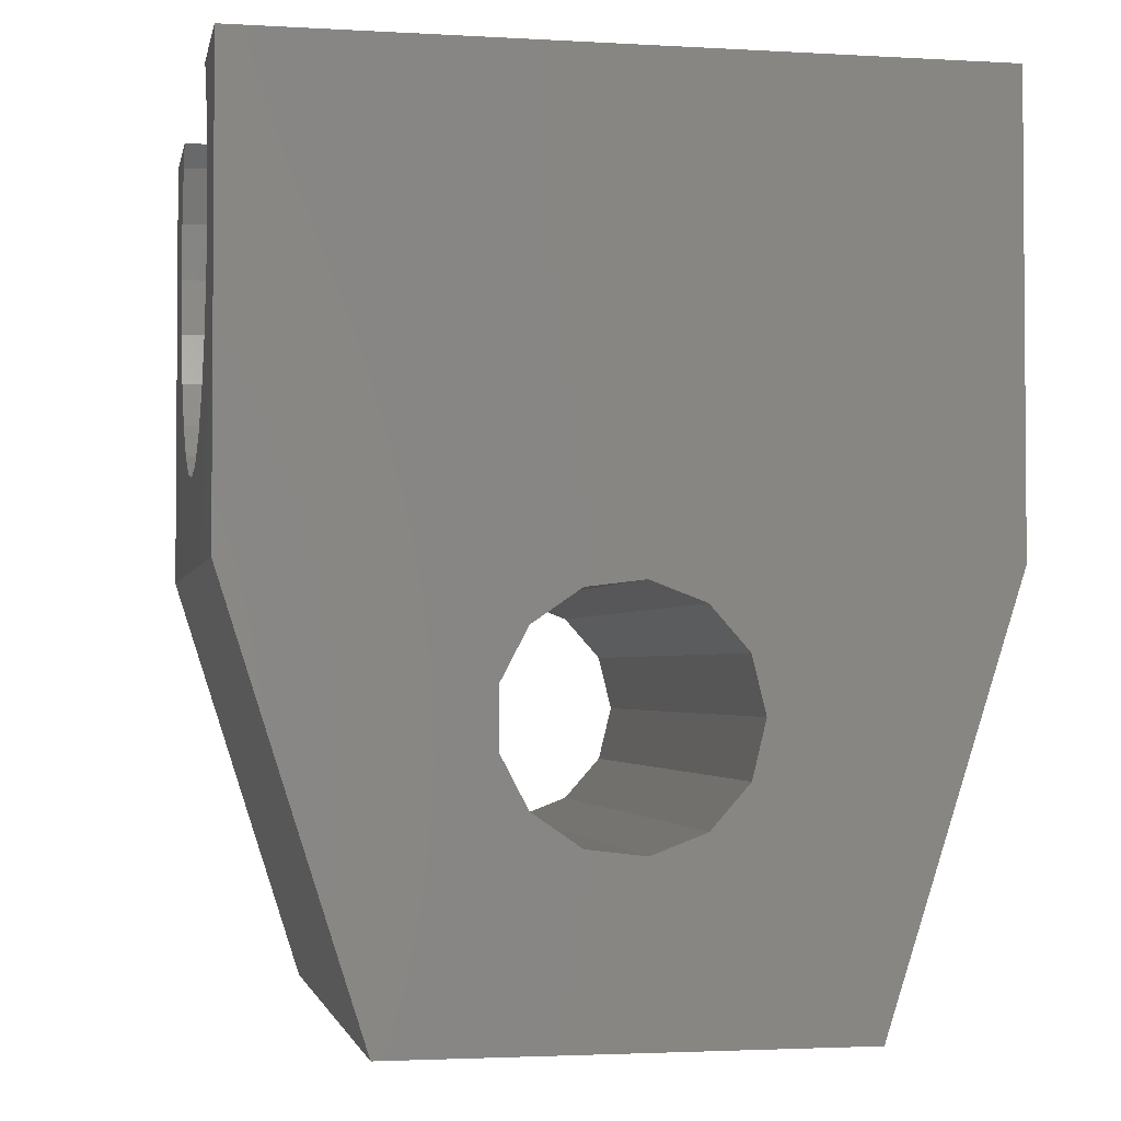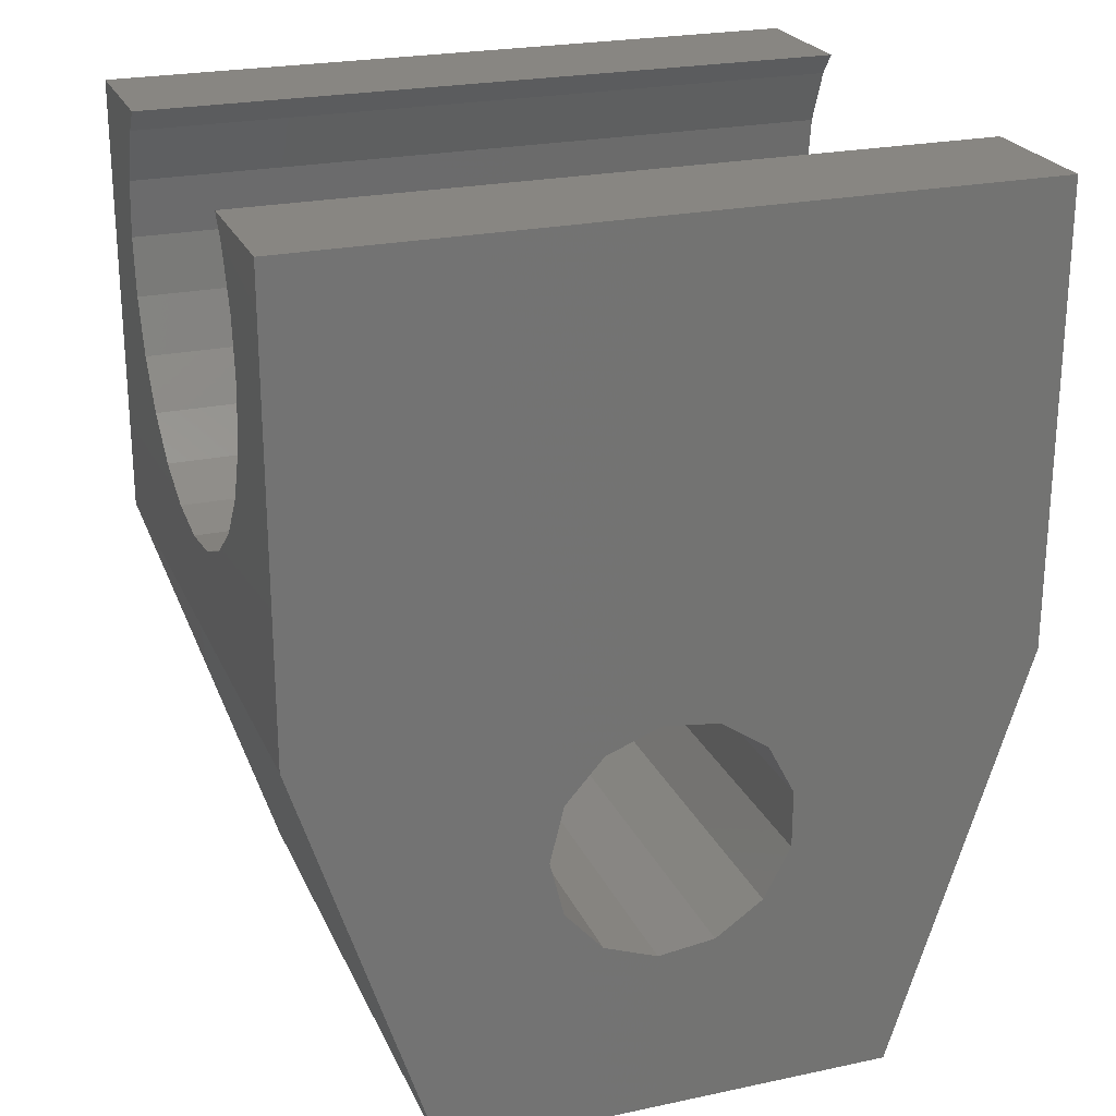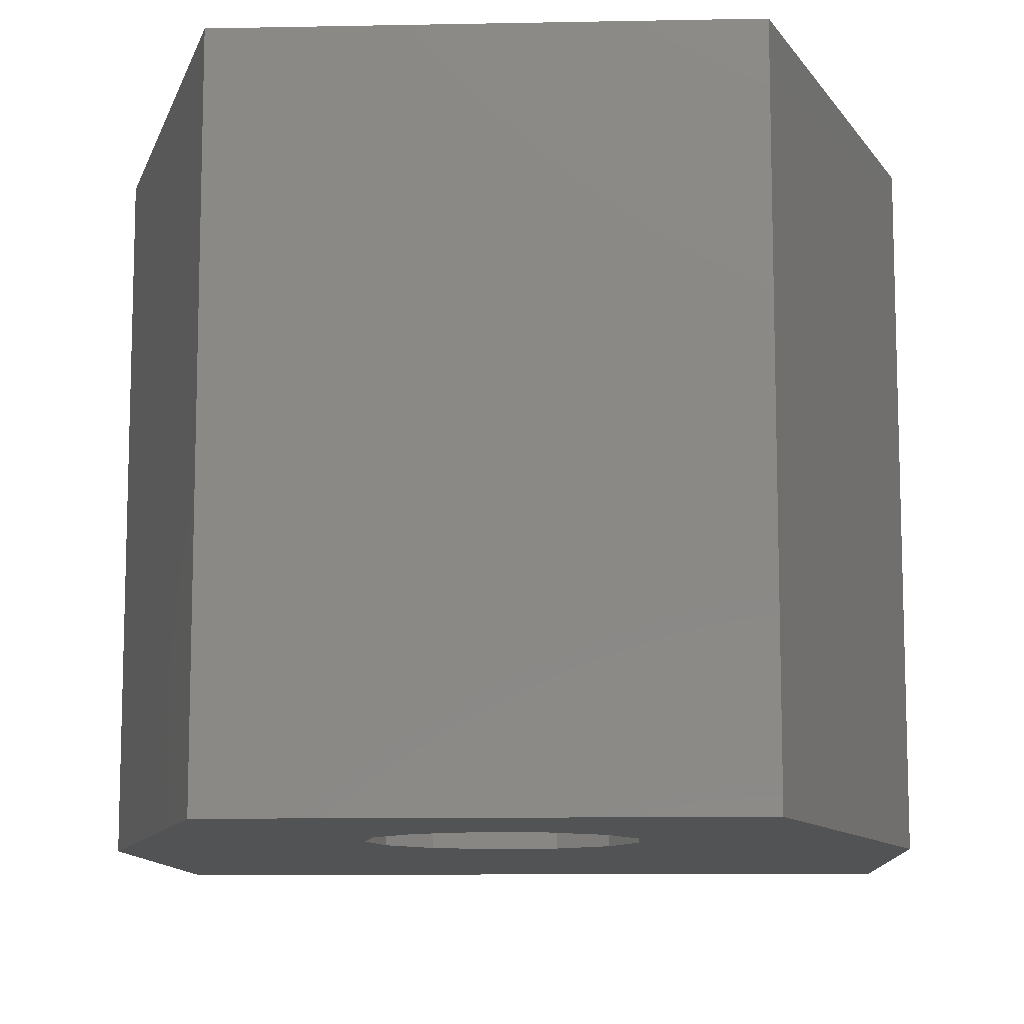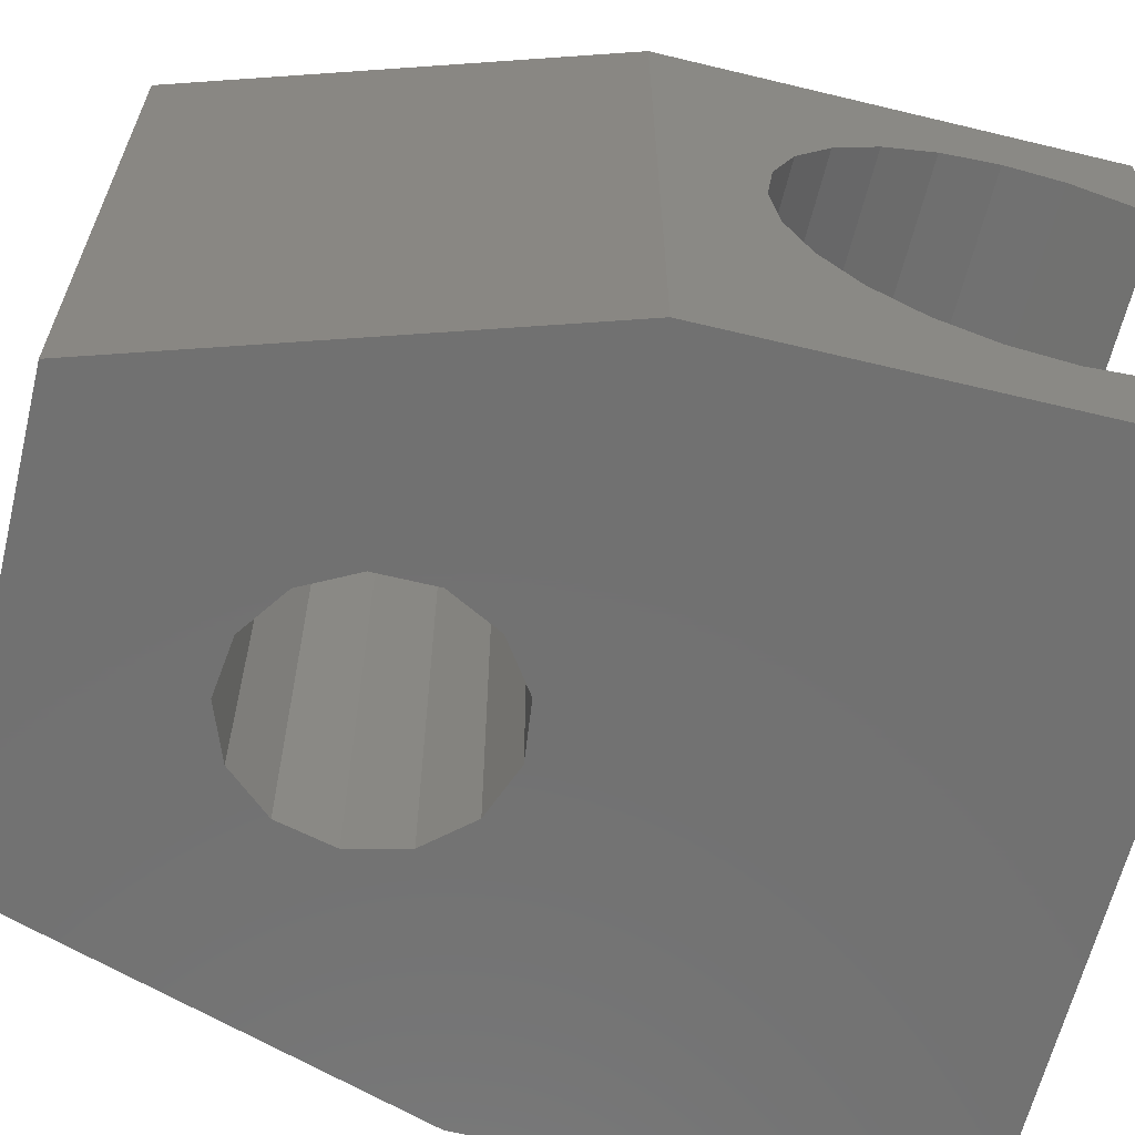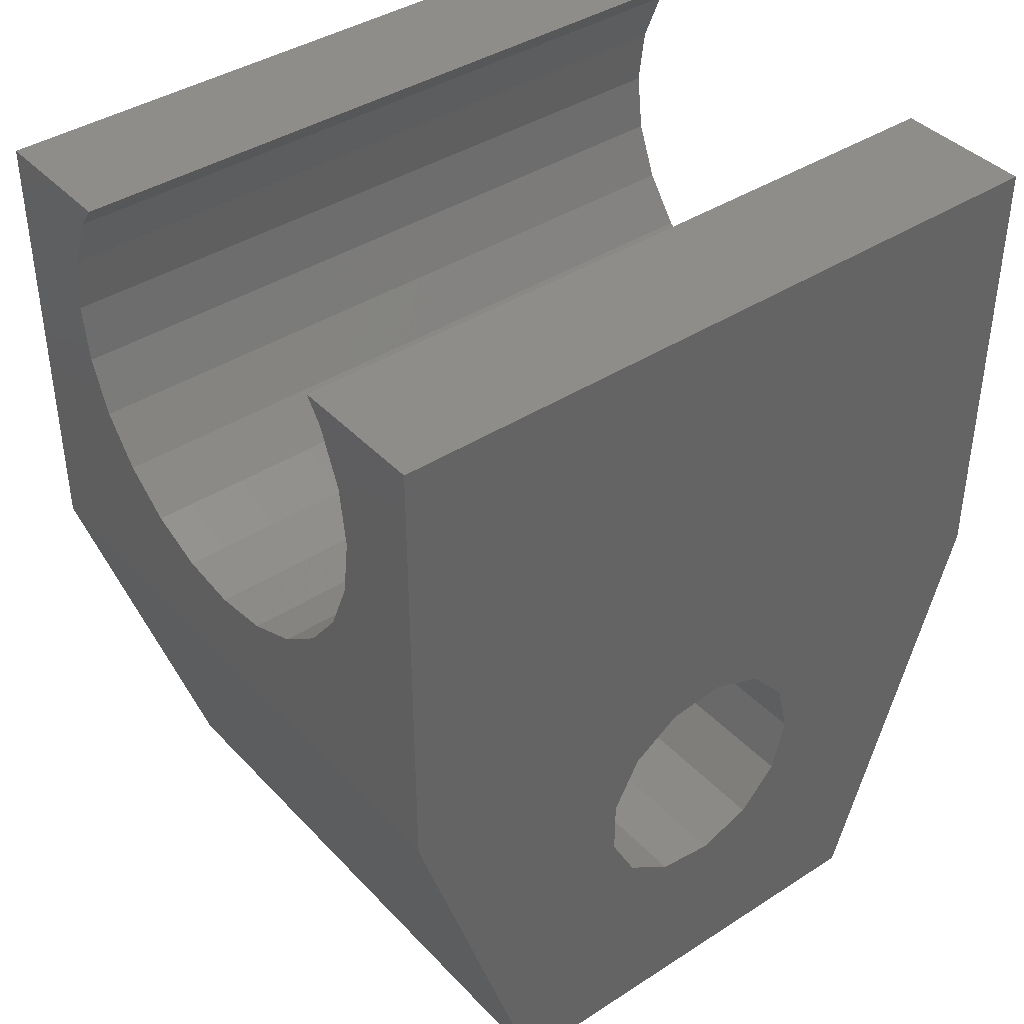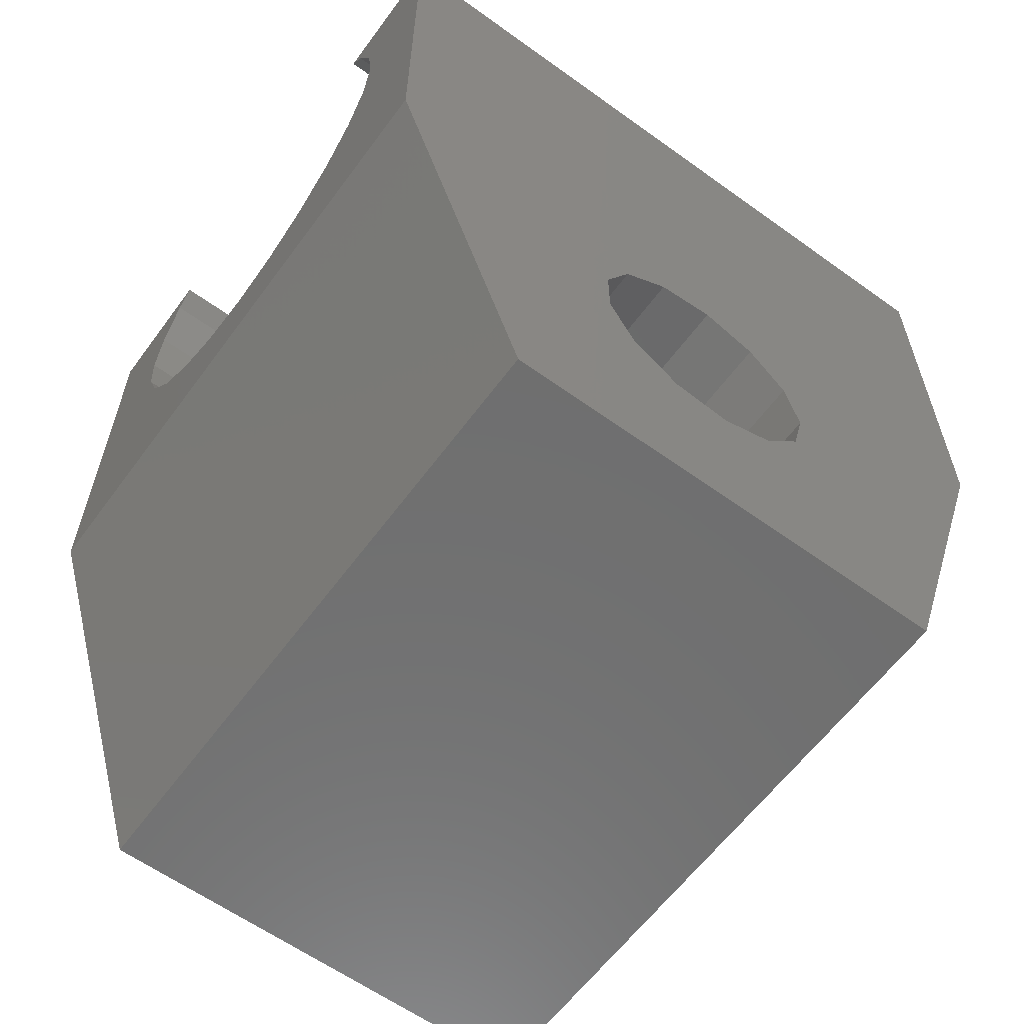
<metadata>
{"format":"stl","ext":"stl","renderer":"f3d","projection":"perspective","resolution":1024,"background":"white","views":[{"elev":-2.6,"azim":-11.3,"up":"+Z"},{"elev":23.7,"azim":160.4,"up":"+Z"},{"elev":-10.5,"azim":-177.2,"up":"+Y"},{"elev":-63.3,"azim":-103.7,"up":"+Y"},{"elev":40.2,"azim":-38.4,"up":"+Z"},{"elev":-61.0,"azim":-36.3,"up":"+Z"}]}
</metadata>
<code>
# stl→obj: 88 verts, 176 faces
v -12 191.1 35.05
v -12 187.1 35.8
v -12 191.7 35.8
v -12 190.4 33.24
v -12 187.1 20.8
v -12 190.4 29.36
v -12 190.1 31.3
v -12 191.1 27.55
v -12 192.3 26
v -12 193.9 24.8
v -12 201.4 24.8
v -12 202.9 26
v -12 208.1 20.8
v -12 195.7 24.06
v -12 197.6 23.8
v -12 199.6 24.06
v -12 204.1 27.55
v -12 204.9 29.36
v -12 208.1 35.8
v -12 205.1 31.3
v -12 204.9 33.24
v -12 204.1 35.05
v -12 203.6 35.8
v -7.5 208.1 6.75
v -7.5 187.1 6.75
v 12 191.7 35.8
v 12 187.1 35.8
v 12 203.6 35.8
v 12 208.1 35.8
v 0.4821 187.1 20.27
v -3.884 187.1 15.34
v -1.418 187.1 20.04
v -3.884 187.1 15.63
v -3.884 187.1 17.26
v -3.127 187.1 18.7
v -2.994 187.1 18.95
v -2.758 187.1 19.12
v 2.272 187.1 19.59
v 12 187.1 20.8
v 2.004 187.1 19.69
v 2.463 187.1 19.38
v 7.5 187.1 6.75
v 0.4821 187.1 12.33
v 3.542 187.1 18.16
v 3.542 187.1 14.44
v 3.931 187.1 16.58
v 4 187.1 16.3
v 2.272 187.1 13.01
v -1.418 187.1 12.56
v -2.994 187.1 13.65
v 12 208.1 20.8
v 12 204.9 29.36
v 12 204.1 35.05
v 12 204.9 33.24
v 12 205.1 31.3
v 12 204.1 27.55
v 12 202.9 26
v 12 201.4 24.8
v 12 199.6 24.06
v 12 197.6 23.8
v 12 195.7 24.06
v 12 193.9 24.8
v 12 192.3 26
v 12 191.1 27.55
v 12 190.4 29.36
v 12 190.1 31.3
v 12 190.4 33.24
v 12 191.1 35.05
v 0.4821 208.1 12.33
v 7.5 208.1 6.75
v -3.884 208.1 15.34
v -3.884 208.1 16.97
v -2.994 208.1 13.65
v -1.418 208.1 12.56
v 2.272 208.1 13.01
v 3.542 208.1 14.44
v 4 208.1 16.3
v 2.272 208.1 19.59
v 3.611 208.1 17.88
v -1.418 208.1 20.04
v 3.542 208.1 18.16
v 0.4821 208.1 20.27
v 3.351 208.1 18.37
v 0.7507 208.1 20.17
v -1.655 208.1 19.88
v -2.994 208.1 18.95
v -3.75 208.1 17.51
v -3.884 208.1 17.26
f 1 2 3
f 4 2 1
f 5 2 6
f 2 4 7
f 2 7 6
f 5 6 8
f 5 8 9
f 5 9 10
f 11 12 13
f 5 10 14
f 5 15 13
f 14 15 5
f 15 16 13
f 16 11 13
f 12 17 13
f 17 18 13
f 18 19 13
f 20 19 18
f 21 22 19
f 22 23 19
f 20 21 19
f 5 24 25
f 5 13 24
f 26 3 2
f 27 26 2
f 28 19 23
f 28 29 19
f 27 2 30
f 25 31 5
f 32 2 5
f 33 5 31
f 34 5 33
f 35 5 34
f 5 36 37
f 36 5 35
f 5 37 32
f 2 32 30
f 27 38 39
f 30 40 27
f 40 38 27
f 38 41 39
f 25 42 43
f 41 44 39
f 45 42 39
f 46 39 44
f 47 39 46
f 45 39 47
f 42 48 43
f 48 42 45
f 25 43 49
f 25 49 50
f 25 50 31
f 51 29 52
f 53 29 28
f 29 54 55
f 54 29 53
f 29 55 52
f 51 52 56
f 51 56 57
f 51 57 58
f 51 58 59
f 51 60 39
f 59 60 51
f 60 61 39
f 61 62 39
f 62 63 39
f 63 64 39
f 65 27 39
f 65 39 64
f 66 27 65
f 67 27 66
f 68 27 67
f 26 27 68
f 69 70 24
f 13 71 24
f 72 71 13
f 71 73 24
f 69 24 74
f 73 74 24
f 75 70 69
f 51 70 76
f 70 75 76
f 51 76 77
f 51 78 29
f 51 77 79
f 80 13 19
f 51 79 81
f 29 82 19
f 81 83 51
f 83 78 51
f 78 84 29
f 80 19 82
f 84 82 29
f 85 13 80
f 86 13 85
f 87 13 86
f 88 13 87
f 72 13 88
f 25 24 42
f 42 24 70
f 70 39 42
f 70 51 39
f 65 7 66
f 65 6 7
f 67 66 4
f 4 66 7
f 68 67 1
f 1 67 4
f 10 63 62
f 10 9 63
f 20 52 55
f 20 18 52
f 26 68 3
f 3 68 1
f 23 22 53
f 28 23 53
f 21 20 55
f 54 21 55
f 17 57 56
f 17 12 57
f 15 61 60
f 15 14 61
f 22 21 54
f 53 22 54
f 11 59 58
f 11 16 59
f 12 58 57
f 12 11 58
f 18 56 52
f 18 17 56
f 14 62 61
f 14 10 62
f 63 8 64
f 63 9 8
f 64 6 65
f 64 8 6
f 16 60 59
f 16 15 60
f 33 71 72
f 33 31 71
f 34 72 88
f 34 33 72
f 35 86 36
f 35 87 86
f 71 50 73
f 71 31 50
f 82 30 80
f 80 30 32
f 34 88 87
f 35 34 87
f 74 43 69
f 74 49 43
f 69 48 75
f 69 43 48
f 38 40 78
f 78 40 84
f 84 30 82
f 84 40 30
f 73 49 74
f 73 50 49
f 83 41 78
f 78 41 38
f 76 48 45
f 76 75 48
f 77 45 47
f 77 76 45
f 81 44 83
f 83 44 41
f 79 44 81
f 79 46 44
f 85 37 86
f 86 37 36
f 80 32 85
f 85 32 37
f 47 46 77
f 77 46 79

</code>
